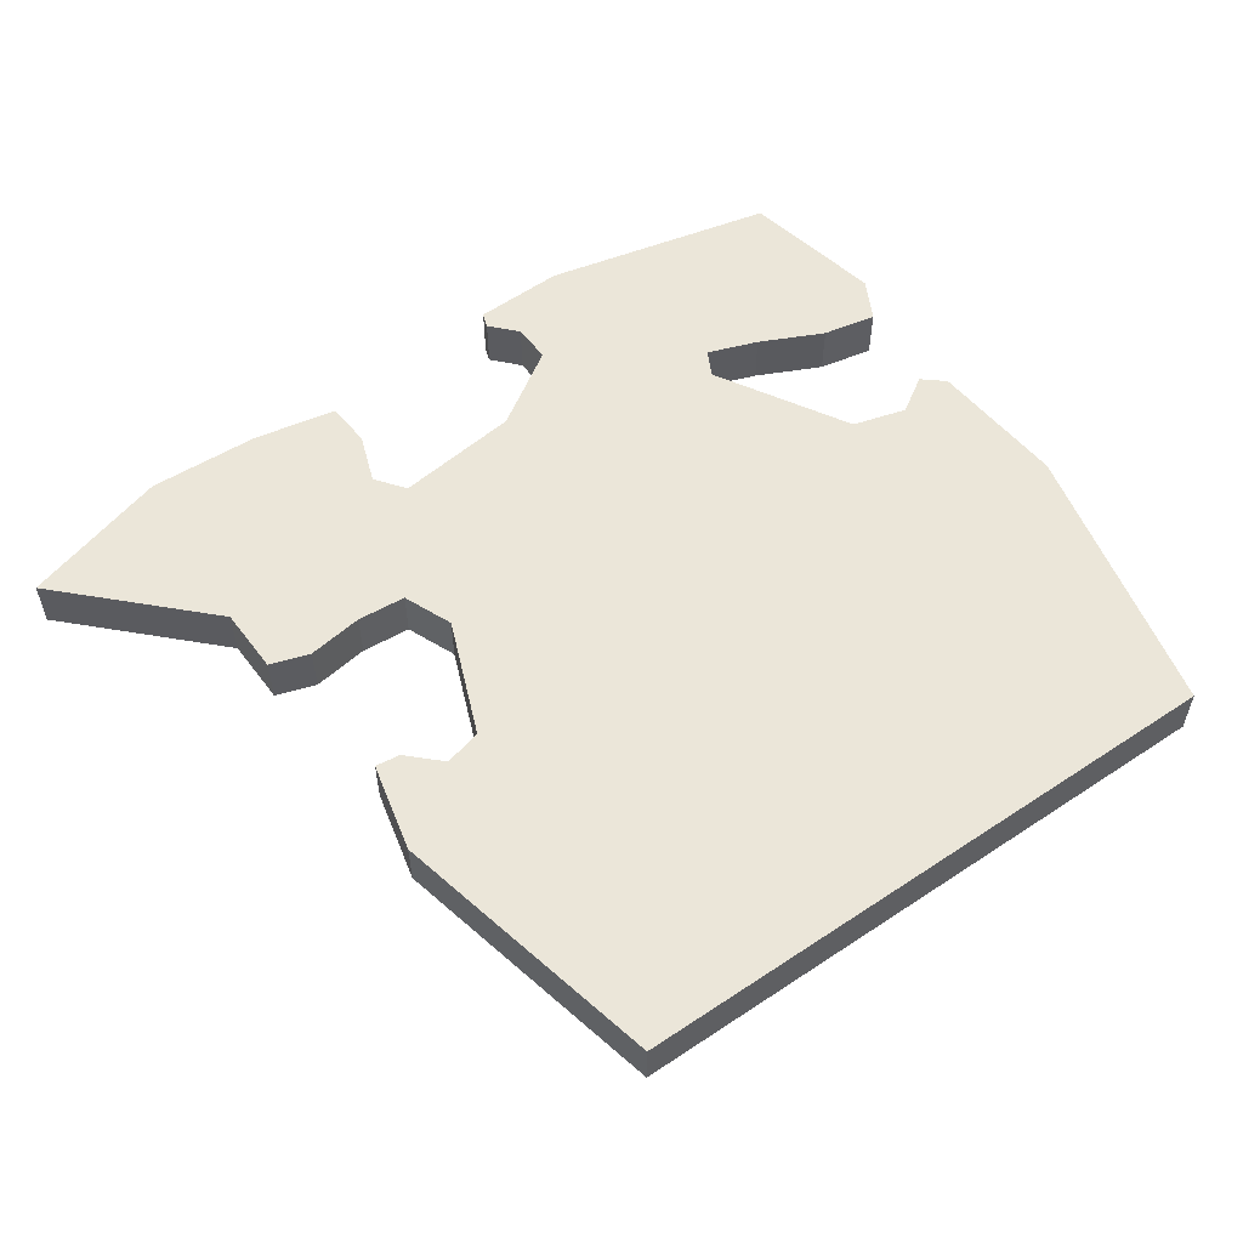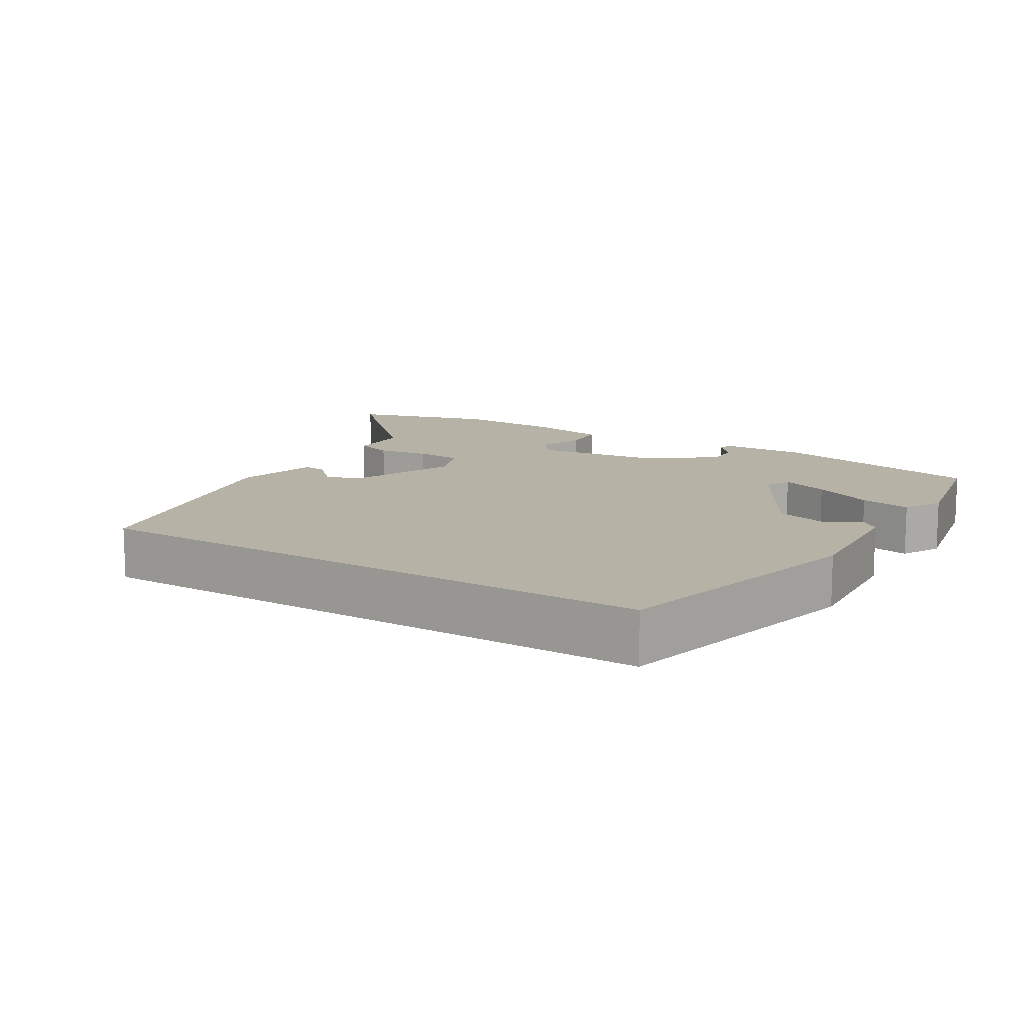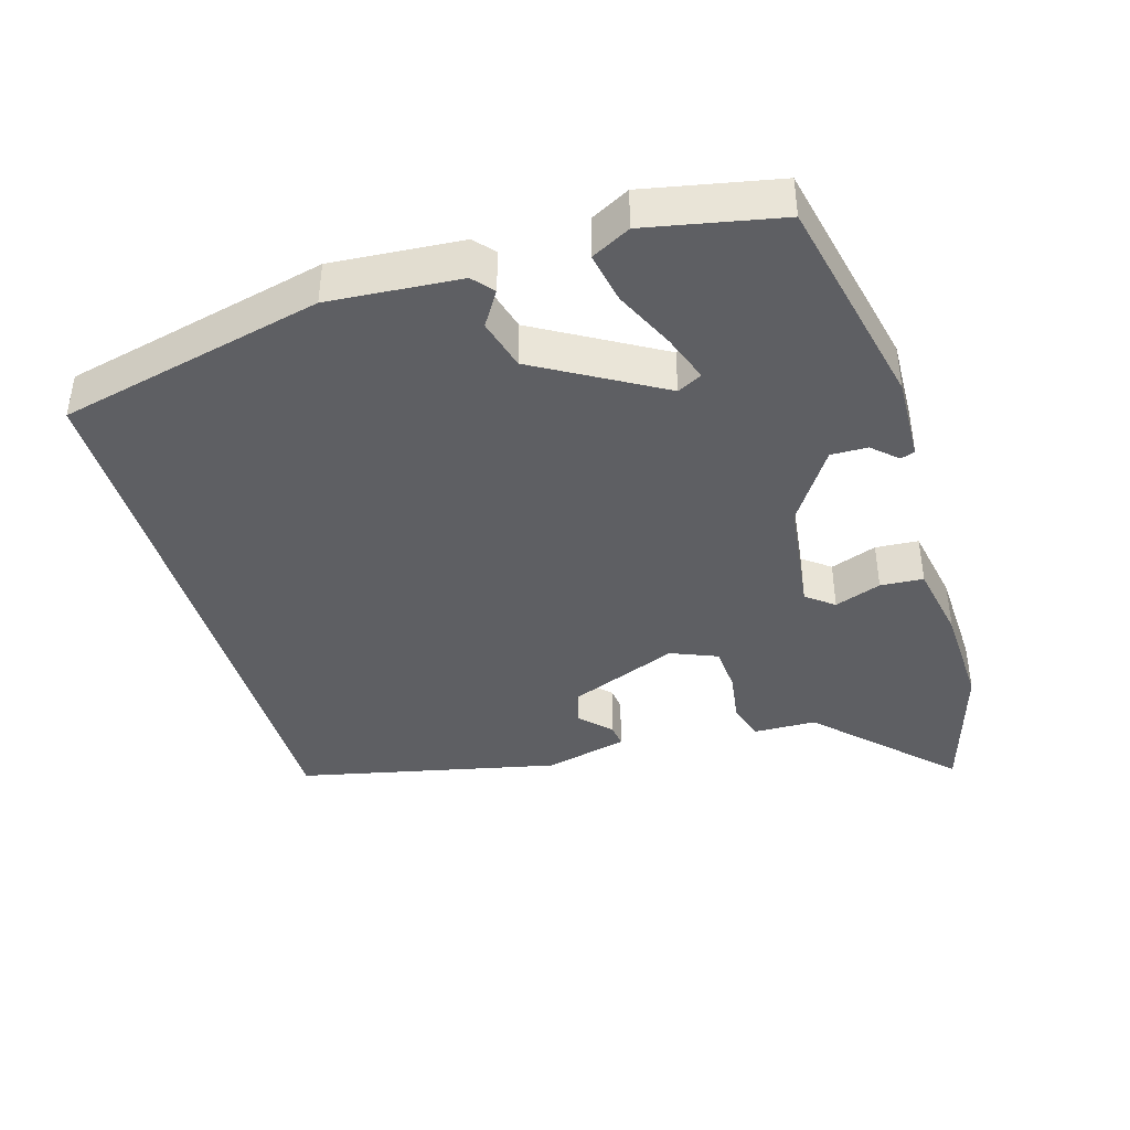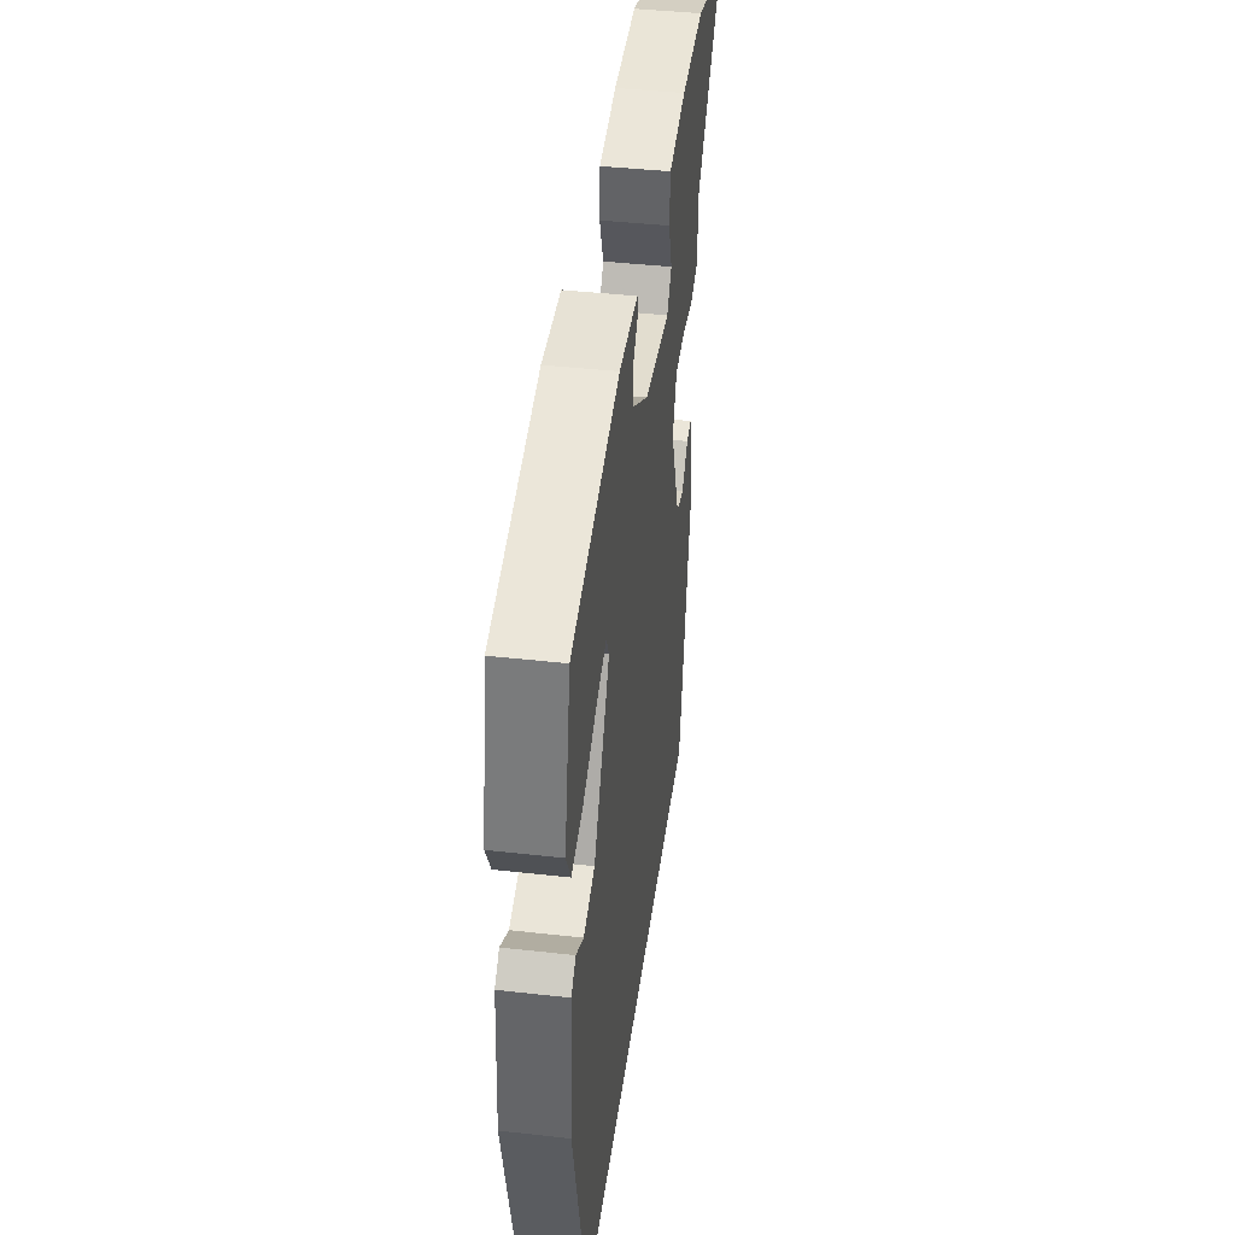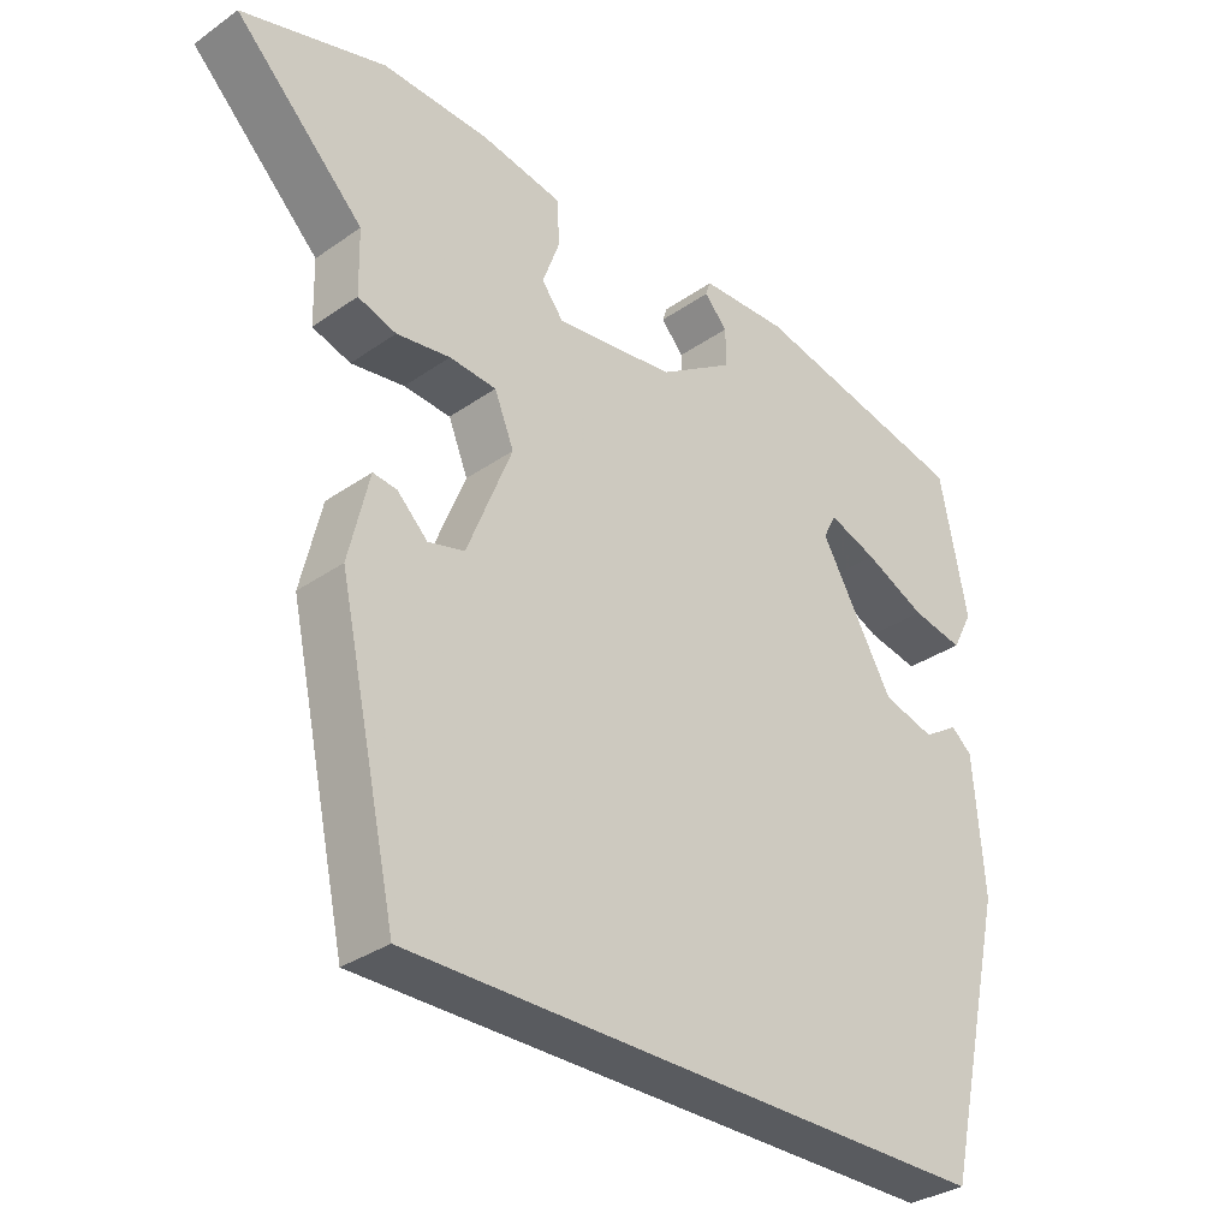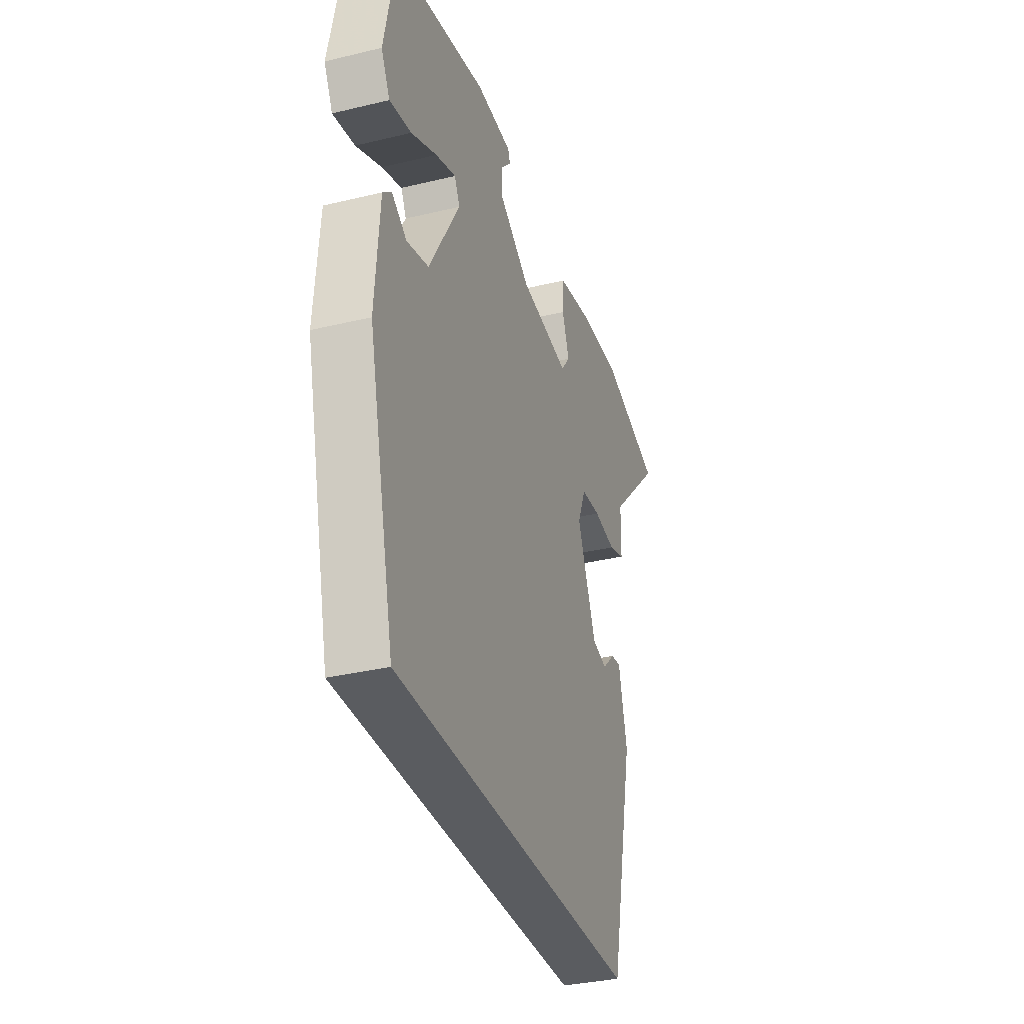
<metadata>
{"format":"obj","ext":"obj","renderer":"f3d","projection":"perspective","resolution":1024,"background":"white","views":[{"elev":55.3,"azim":145.0,"up":"+Y"},{"elev":12.5,"azim":-148.2,"up":"+Y"},{"elev":-40.9,"azim":-73.5,"up":"+Y"},{"elev":41.9,"azim":-82.3,"up":"+Z"},{"elev":-32.6,"azim":134.1,"up":"+Z"},{"elev":-34.1,"azim":-72.0,"up":"+Z"}]}
</metadata>
<code>
v -0.437 0.07 -0.5
v -0.525 0.07 -0.125
v -0.511 0.07 0.061
v -0.482 0.07 0.086
v -0.433 0.07 0.055
v -0.361 0.07 0.075
v -0.259 0.07 0.252
v -0.277 0.07 0.287
v -0.344 0.07 0.263
v -0.429 0.07 0.223
v -0.501 0.07 0.209
v -0.53 0.07 0.264
v -0.492 0.07 0.454
v -0.186 0.07 0.522
v -0.066 0.07 0.518
v -0.059 0.07 0.498
v -0.091 0.07 0.463
v -0.092 0.07 0.411
v 0.012 0.07 0.343
v 0.178 0.07 0.322
v 0.208 0.07 0.361
v 0.184 0.07 0.427
v 0.188 0.07 0.488
v 0.3 0.07 0.509
v 0.448 0.07 0.515
v 0.646 0.07 0.456
v 0.468 0.07 0.277
v 0.466 0.07 0.188
v 0.413 0.07 0.171
v 0.339 0.07 0.182
v 0.274 0.07 0.177
v 0.247 0.07 0.111
v 0.309 0.07 -0.044
v 0.359 0.07 -0.057
v 0.401 0.07 -0.016
v 0.434 0.07 -0.012
v 0.462 0.07 -0.131
v 0.381 0.07 -0.5
v -0.437 0 -0.5
v -0.525 0 -0.125
v -0.511 0 0.061
v -0.482 0 0.086
v -0.433 0 0.055
v -0.361 0 0.075
v -0.259 0 0.252
v -0.277 0 0.287
v -0.344 0 0.263
v -0.429 0 0.223
v -0.501 0 0.209
v -0.53 0 0.264
v -0.492 0 0.454
v -0.186 0 0.522
v -0.066 0 0.518
v -0.059 0 0.498
v -0.091 0 0.463
v -0.092 0 0.411
v 0.012 0 0.343
v 0.178 0 0.322
v 0.208 0 0.361
v 0.184 0 0.427
v 0.188 0 0.488
v 0.3 0 0.509
v 0.448 0 0.515
v 0.646 0 0.456
v 0.468 0 0.277
v 0.466 0 0.188
v 0.413 0 0.171
v 0.339 0 0.182
v 0.274 0 0.177
v 0.247 0 0.111
v 0.309 0 -0.044
v 0.359 0 -0.057
v 0.401 0 -0.016
v 0.434 0 -0.012
v 0.462 0 -0.131
v 0.381 0 -0.5
f 36 37 38
f 35 36 38
f 34 35 38
f 1 2 3
f 38 1 3
f 34 38 3
f 33 34 3
f 27 28 29 30
f 26 27 30
f 25 26 30
f 24 25 30
f 23 24 30
f 22 23 30
f 21 22 30
f 20 21 30 31
f 19 20 31 32
f 15 16 17
f 14 15 17
f 13 14 17
f 12 13 17
f 11 12 17
f 10 11 17
f 9 10 17
f 8 9 17 18
f 19 32 33
f 18 19 33
f 8 18 33
f 7 8 33
f 3 4 5
f 33 3 5
f 6 7 33
f 5 6 33
f 76 75 74
f 76 74 73
f 76 73 72
f 41 40 39
f 41 39 76
f 41 76 72
f 41 72 71
f 68 67 66 65
f 68 65 64
f 68 64 63
f 68 63 62
f 68 62 61
f 68 61 60
f 68 60 59
f 69 68 59 58
f 70 69 58 57
f 55 54 53
f 55 53 52
f 55 52 51
f 55 51 50
f 55 50 49
f 55 49 48
f 55 48 47
f 56 55 47 46
f 71 70 57
f 71 57 56
f 71 56 46
f 71 46 45
f 43 42 41
f 43 41 71
f 71 45 44
f 71 44 43
f 1 39 40 2
f 2 40 41 3
f 3 41 42 4
f 4 42 43 5
f 5 43 44 6
f 6 44 45 7
f 7 45 46 8
f 8 46 47 9
f 9 47 48 10
f 10 48 49 11
f 11 49 50 12
f 12 50 51 13
f 13 51 52 14
f 14 52 53 15
f 15 53 54 16
f 16 54 55 17
f 17 55 56 18
f 18 56 57 19
f 19 57 58 20
f 20 58 59 21
f 21 59 60 22
f 22 60 61 23
f 23 61 62 24
f 24 62 63 25
f 25 63 64 26
f 26 64 65 27
f 27 65 66 28
f 28 66 67 29
f 29 67 68 30
f 30 68 69 31
f 31 69 70 32
f 32 70 71 33
f 33 71 72 34
f 34 72 73 35
f 35 73 74 36
f 36 74 75 37
f 37 75 76 38
f 38 76 39 1

</code>
